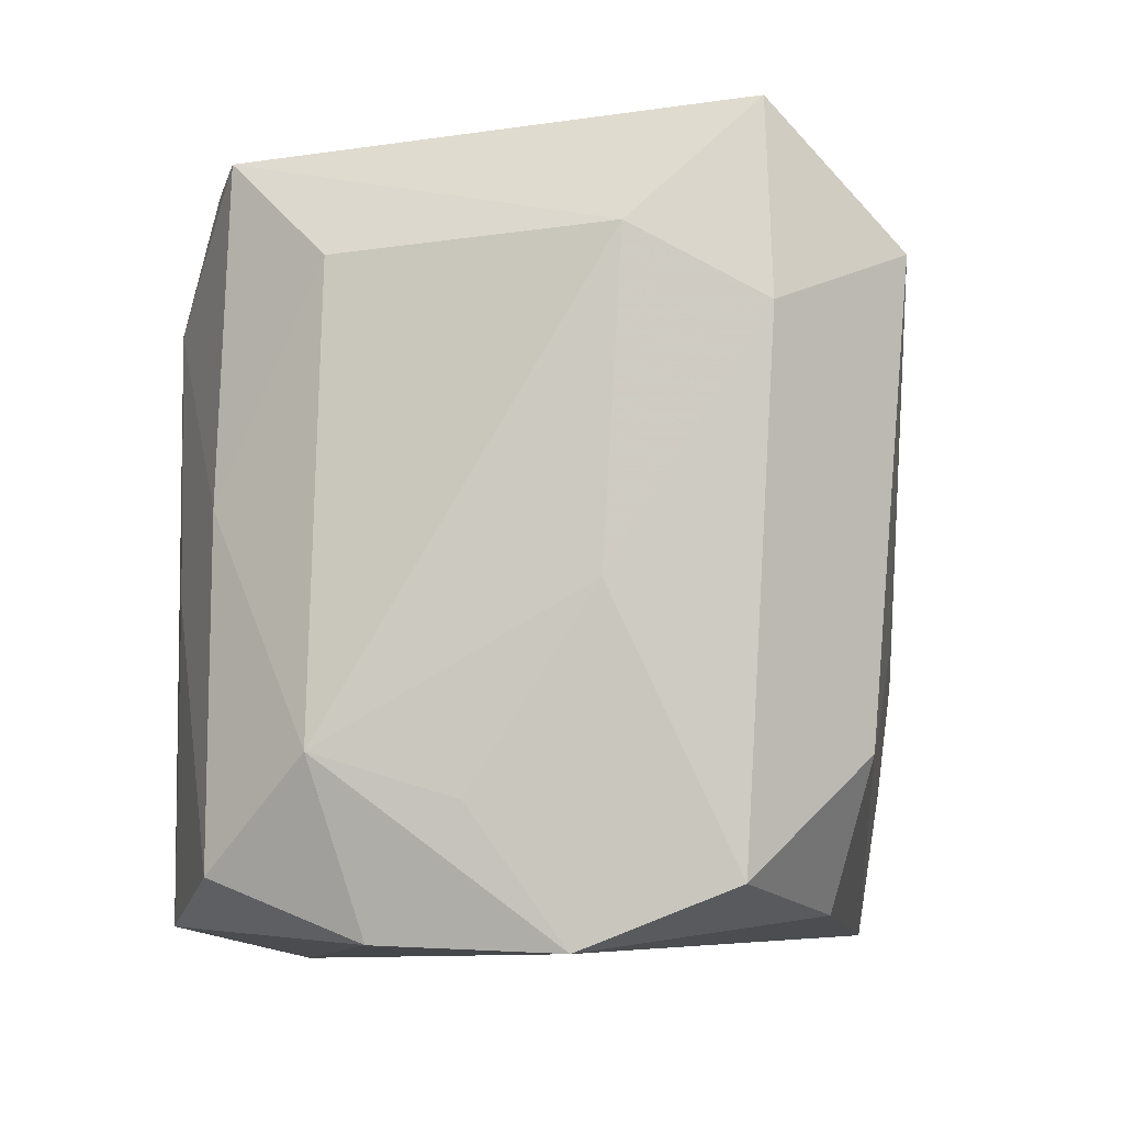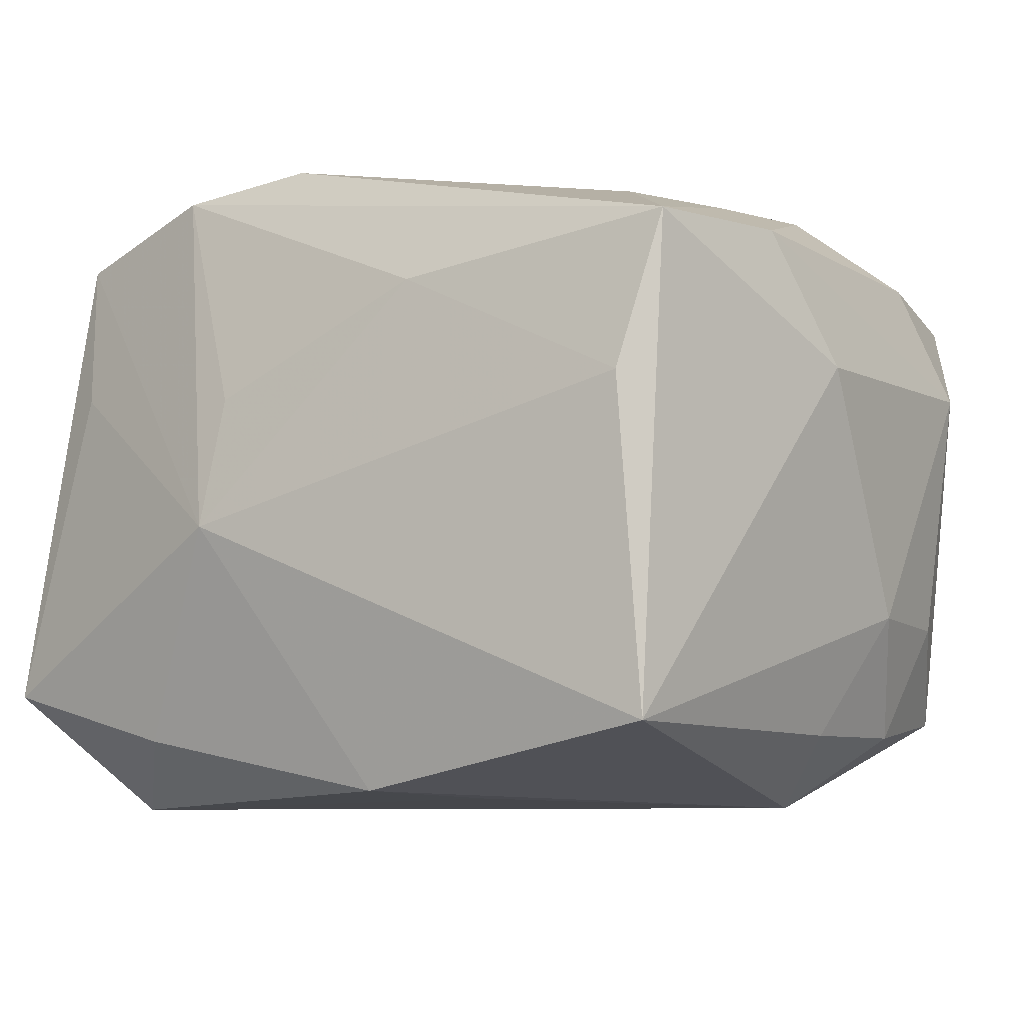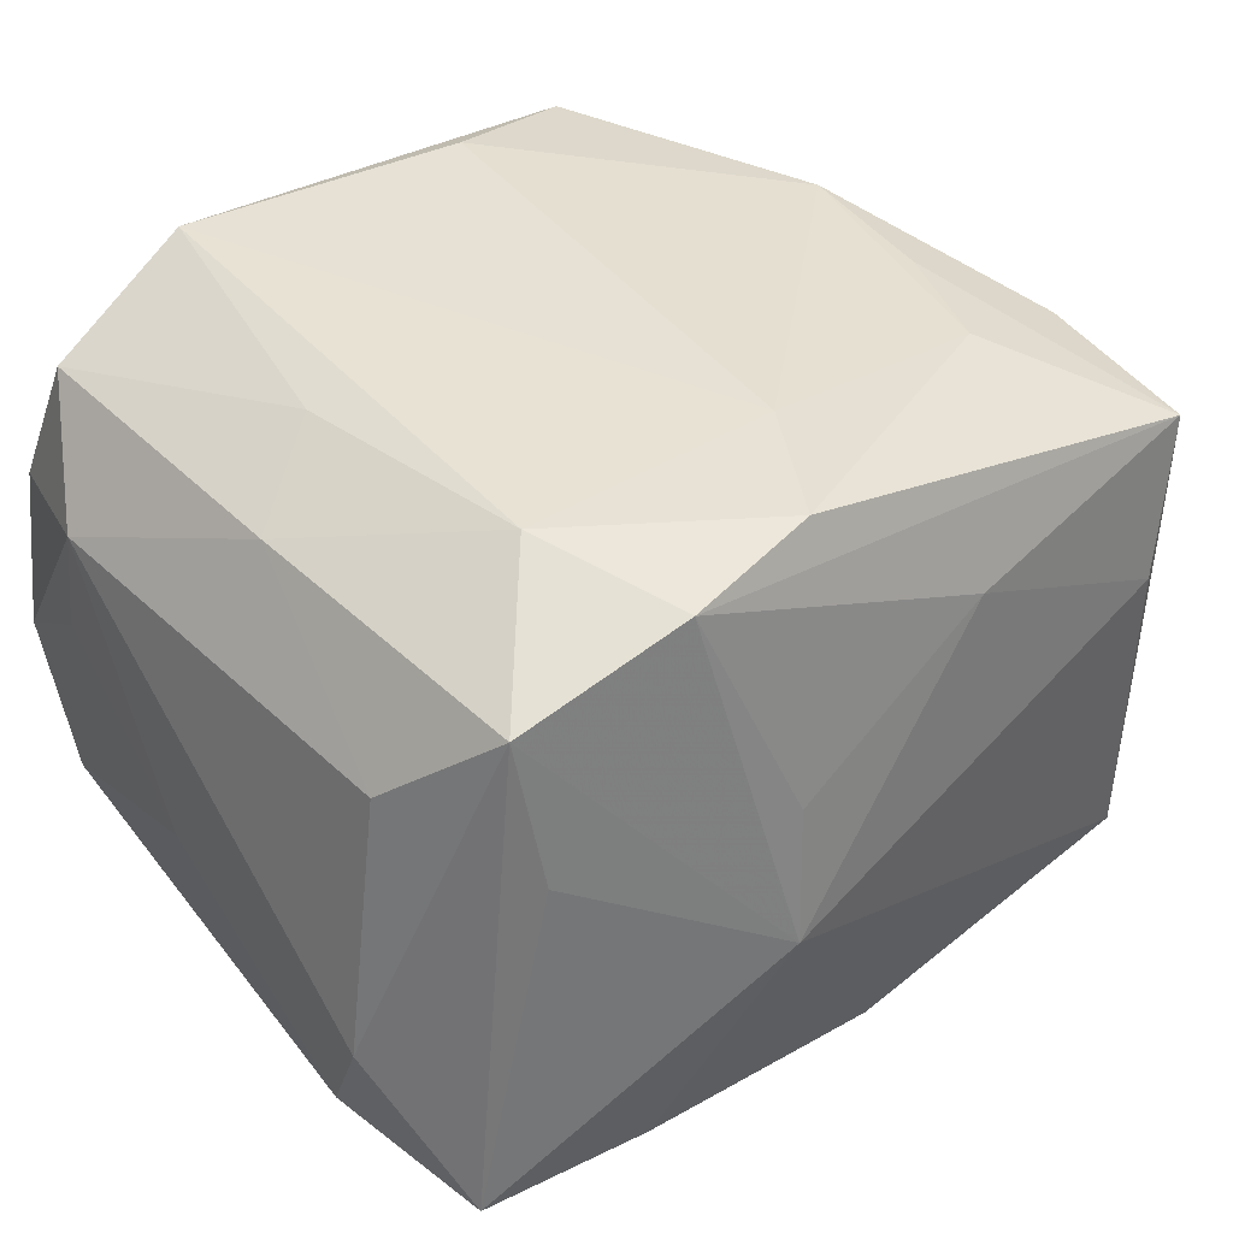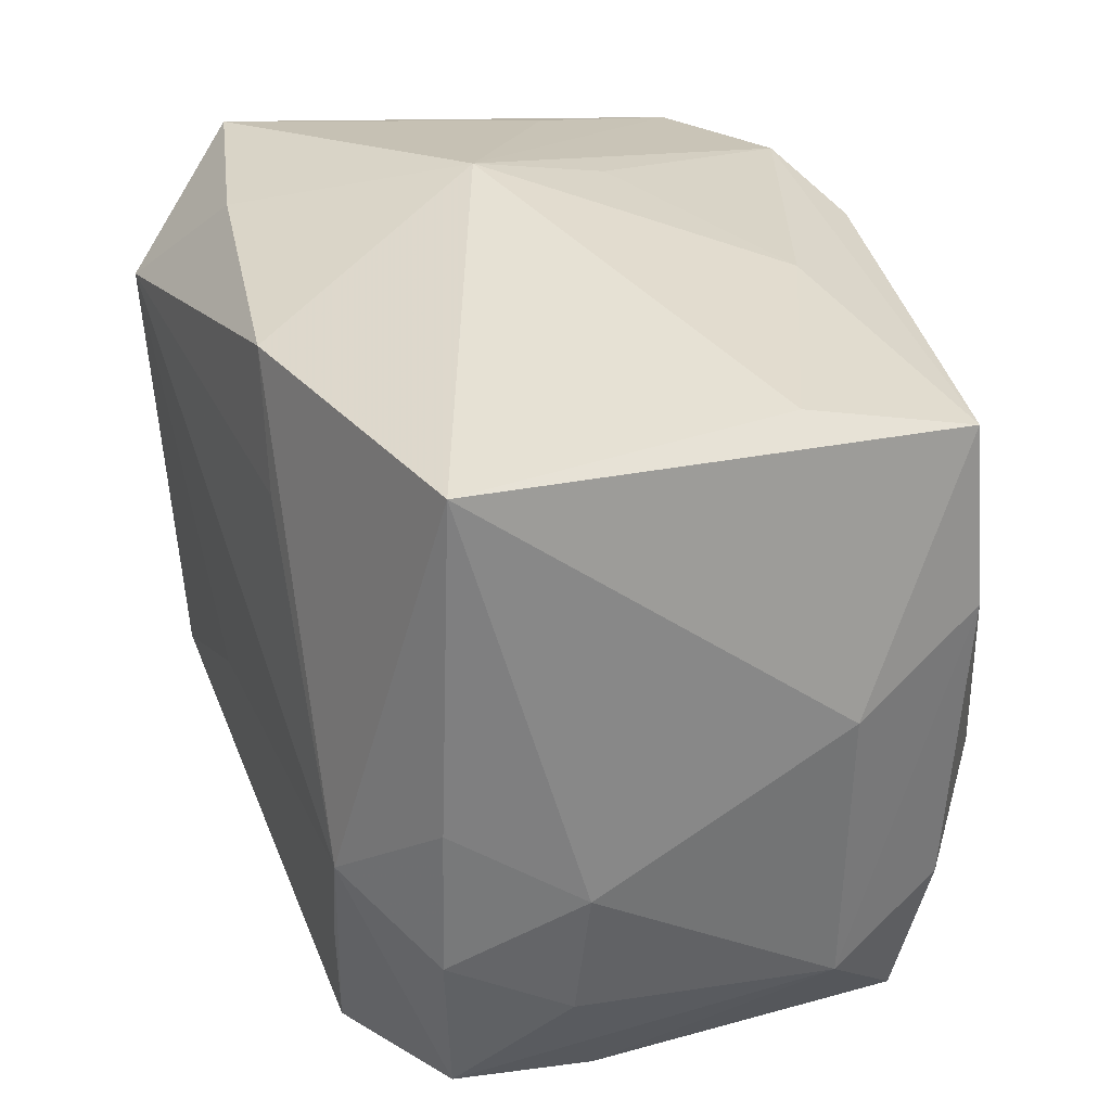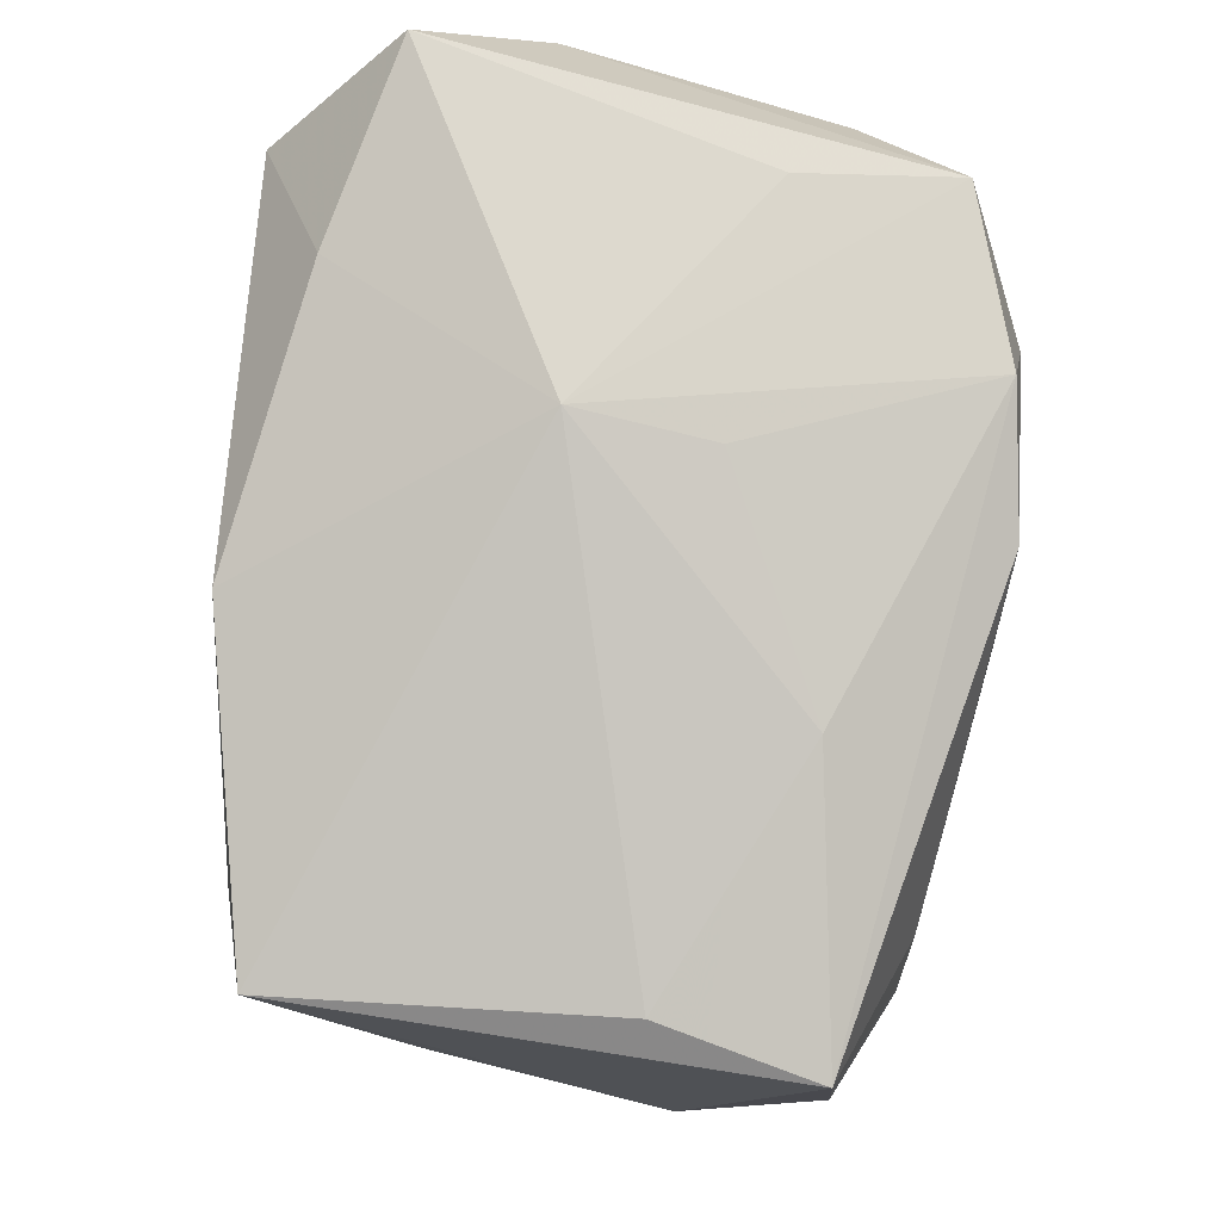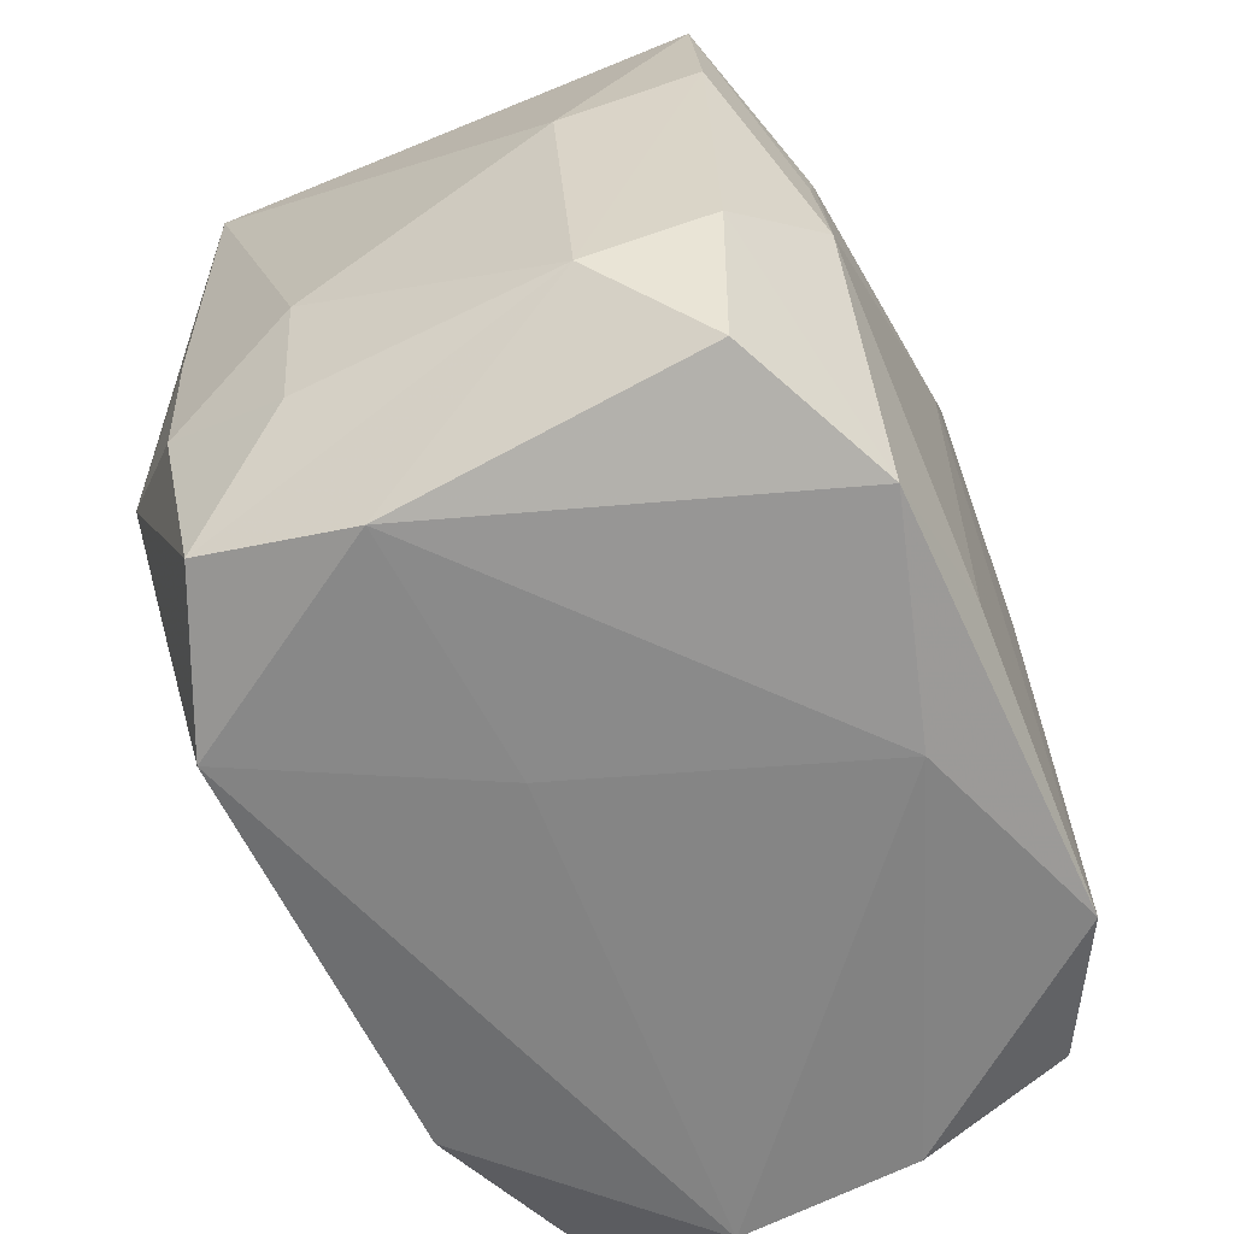
<metadata>
{"format":"obj","ext":"obj","renderer":"f3d","projection":"perspective","resolution":1024,"background":"white","views":[{"elev":-5.3,"azim":95.3,"up":"+Y"},{"elev":-7.9,"azim":-140.3,"up":"+Z"},{"elev":40.1,"azim":144.4,"up":"+Z"},{"elev":27.2,"azim":-112.5,"up":"+Y"},{"elev":79.7,"azim":-83.9,"up":"+Y"},{"elev":-64.8,"azim":-70.0,"up":"+Y"}]}
</metadata>
<code>
v -0.02345 0.003051 0.02076
v 0.02987 0.01381 -0.01576
v 0.02518 0.002016 0.01935
v -0.03052 -0.007914 -0.009844
v -0.02898 -0.01316 0.0164
v 0.004455 0.02759 0.005883
v 0.0305 -0.01607 0.002971
v -0.009039 0.0137 -0.02335
v 0.011 0.02518 0.0224
v 0.03091 0.01863 -0.006708
v 0.03091 -0.01321 0.01237
v 0.03091 -0.002886 -0.005471
v 0.02761 0.02695 -0.01519
v 0.02153 0.02598 0.008018
v 0.005395 0.02909 -0.003618
v 0.01791 -0.02332 -0.01887
v -0.02678 -0.01322 -0.01859
v -0.006191 0.023 -0.02289
v -0.005318 -0.02668 -0.00396
v -0.005467 -0.02338 0.02317
v 0.01391 0.02537 -0.01897
v 0.01871 -0.003223 0.02287
v -0.02143 -0.007259 -0.02395
v -0.02385 -0.02467 -0.0171
v 0.005792 -0.006467 -0.02308
v 0.001297 0.02306 0.02365
v -0.02575 -0.02438 0.01523
v 0.02268 -0.01325 -0.02163
v 0.02677 -0.02079 0.01929
v -0.01121 0.02496 0.01315
v 0.01567 -0.02429 0.02376
v -0.02841 -0.01747 -0.01009
v 0.02289 0.02453 0.0189
v -0.02928 0.02163 -0.01855
v 0.02777 0.01748 0.01197
v -0.03302 0.002727 0.007393
v -0.017 -0.01551 -0.02285
v -0.003234 0.01398 0.02366
v 0.0004781 -0.02715 0.01769
v -0.02103 0.01147 0.0207
v -0.02314 -0.02687 -0.00648
v 0.02959 -0.02517 -0.003445
v -0.02349 -0.006967 0.02155
v -0.0154 -0.02635 0.02126
v -0.03059 -0.01805 0.008087
v -0.01233 -0.02601 -0.02118
v -0.03136 0.00855 0.01664
v -0.02779 -0.002394 -0.01875
v -0.03092 0.02108 0.01583
v -0.02822 0.02289 0.00481
v 0.0294 -0.02101 -0.01389
v 0.02826 -0.02478 0.009053
v 0.02236 0.01793 -0.02397
v 0.01538 0.01473 0.02376
f 36 49 34
f 34 18 23
f 15 18 34
f 43 5 44
f 15 33 14
f 53 2 28
f 29 31 52
f 39 31 44
f 52 31 39
f 42 52 39
f 39 19 42
f 21 18 15
f 53 18 21
f 8 53 23
f 23 18 8
f 8 18 53
f 36 34 4
f 23 24 17
f 15 34 50
f 50 34 49
f 50 30 15
f 49 30 50
f 38 31 54
f 54 26 38
f 15 30 6
f 36 4 45
f 44 31 20
f 20 43 44
f 20 31 38
f 38 43 20
f 38 26 40
f 40 43 38
f 40 26 49
f 5 43 47
f 47 49 36
f 36 45 47
f 47 45 5
f 13 2 53
f 53 21 13
f 15 14 13
f 13 21 15
f 13 14 33
f 23 53 25
f 53 28 25
f 23 25 37
f 37 25 28
f 46 37 28
f 42 19 46
f 46 24 23
f 23 37 46
f 48 4 34
f 48 17 4
f 48 34 23
f 23 17 48
f 9 54 33
f 26 54 9
f 9 33 15
f 15 6 9
f 9 6 30
f 9 30 49
f 49 26 9
f 31 29 22
f 22 54 31
f 44 5 27
f 5 45 27
f 24 45 32
f 32 45 4
f 32 17 24
f 4 17 32
f 1 40 49
f 43 40 1
f 49 47 1
f 1 47 43
f 42 46 16
f 16 46 28
f 41 45 24
f 41 27 45
f 24 46 41
f 44 27 41
f 41 46 19
f 41 39 44
f 19 39 41
f 11 52 42
f 11 29 52
f 2 13 10
f 10 13 33
f 42 16 51
f 51 16 28
f 51 28 2
f 29 11 3
f 33 54 3
f 3 22 29
f 54 22 3
f 11 10 35
f 35 10 33
f 33 3 35
f 35 3 11
f 12 10 11
f 2 10 12
f 12 51 2
f 7 11 42
f 7 12 11
f 42 51 7
f 51 12 7

</code>
